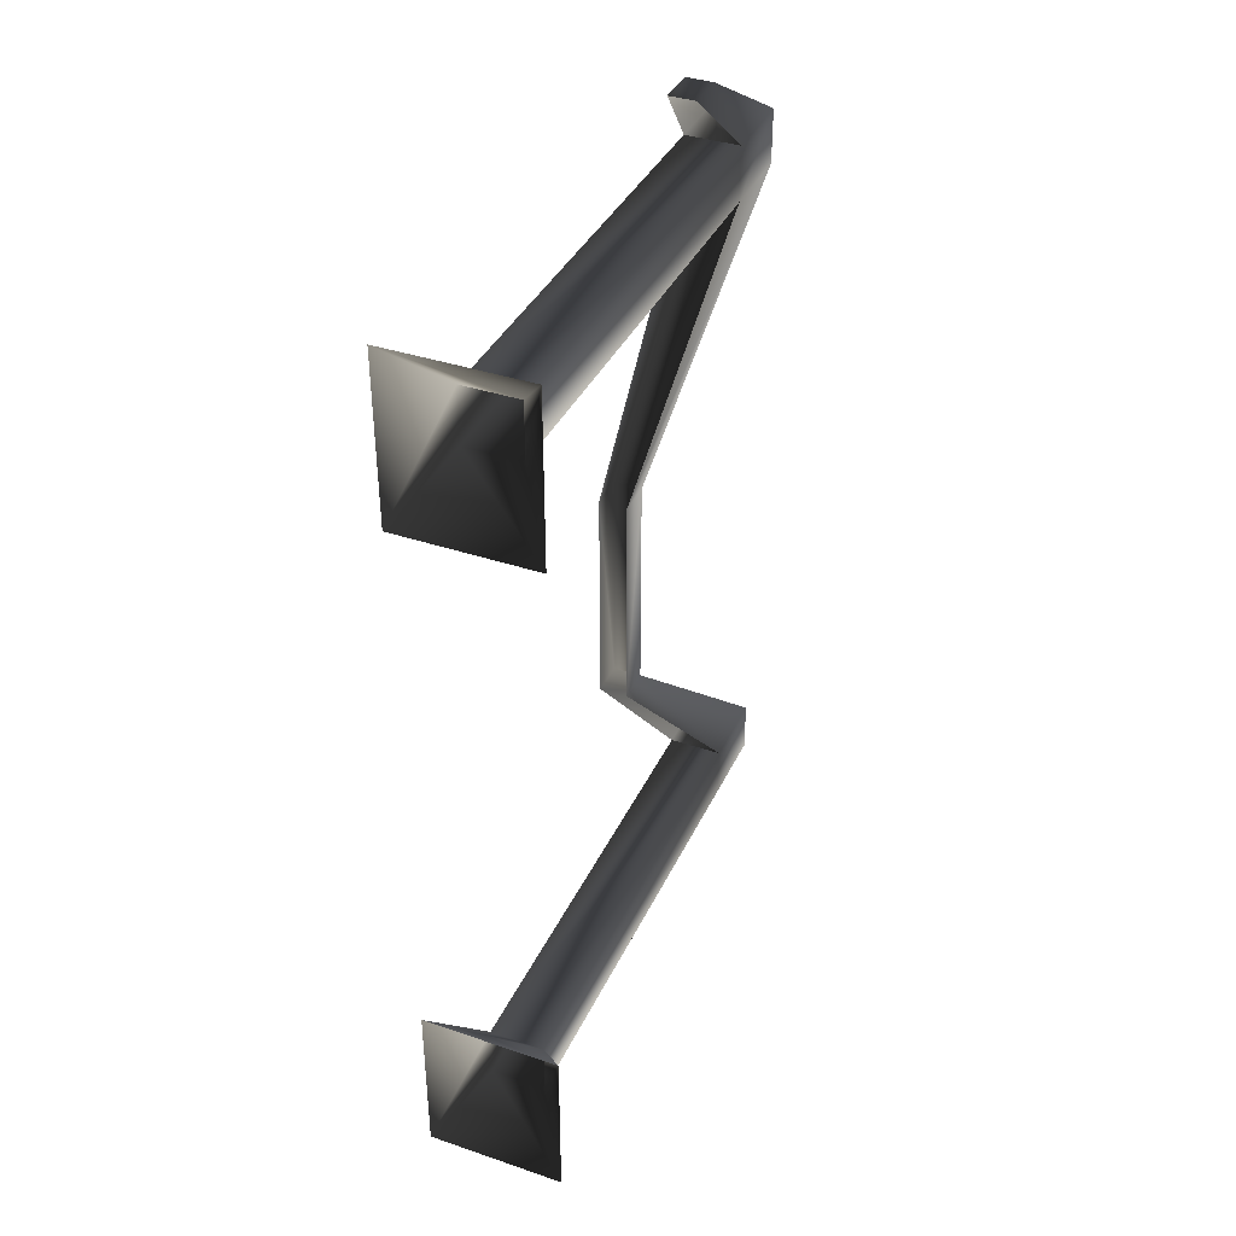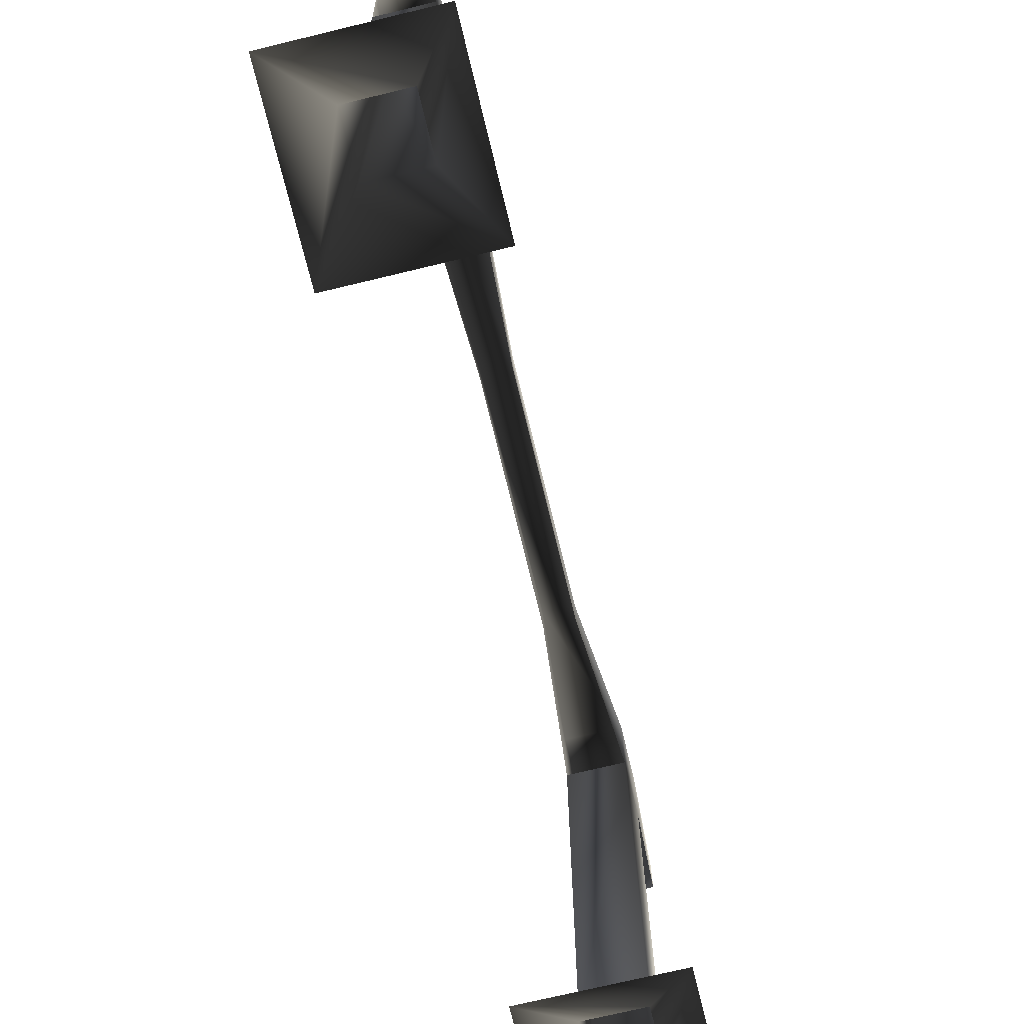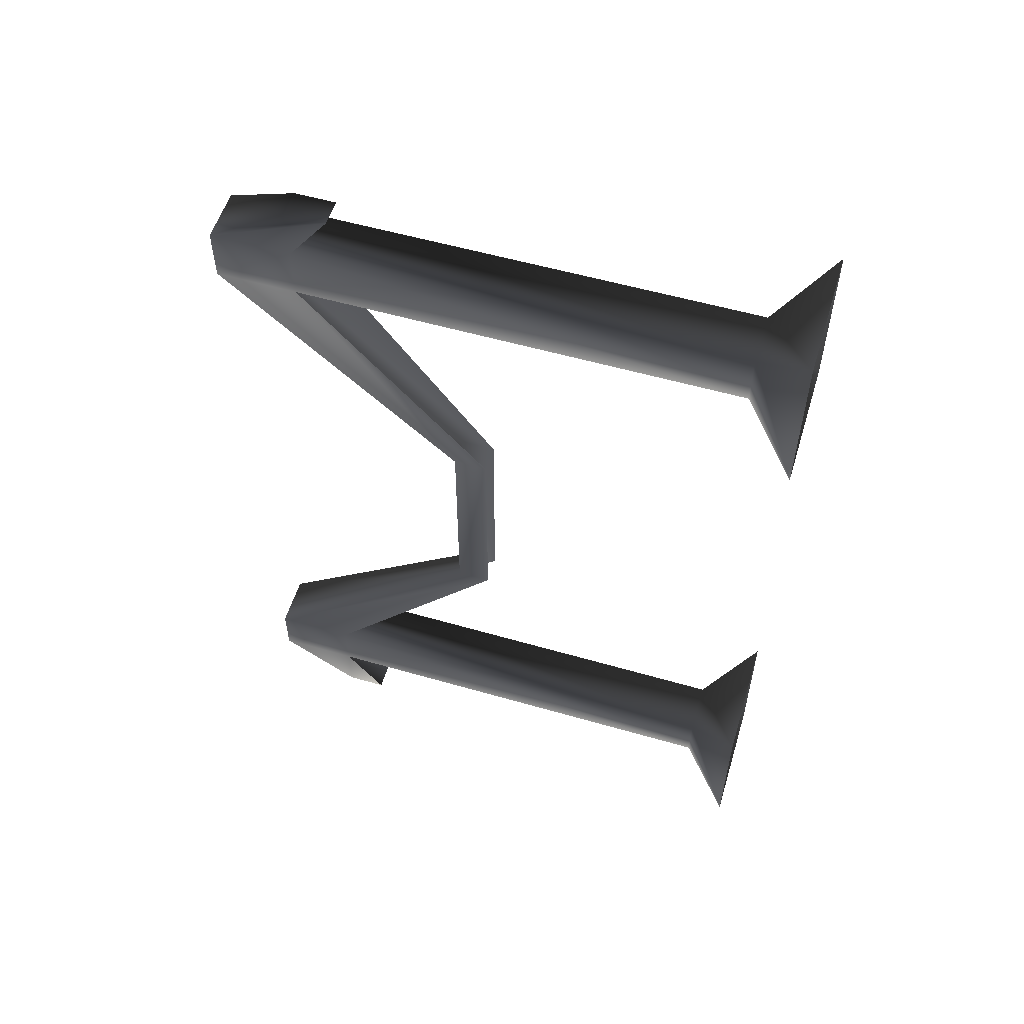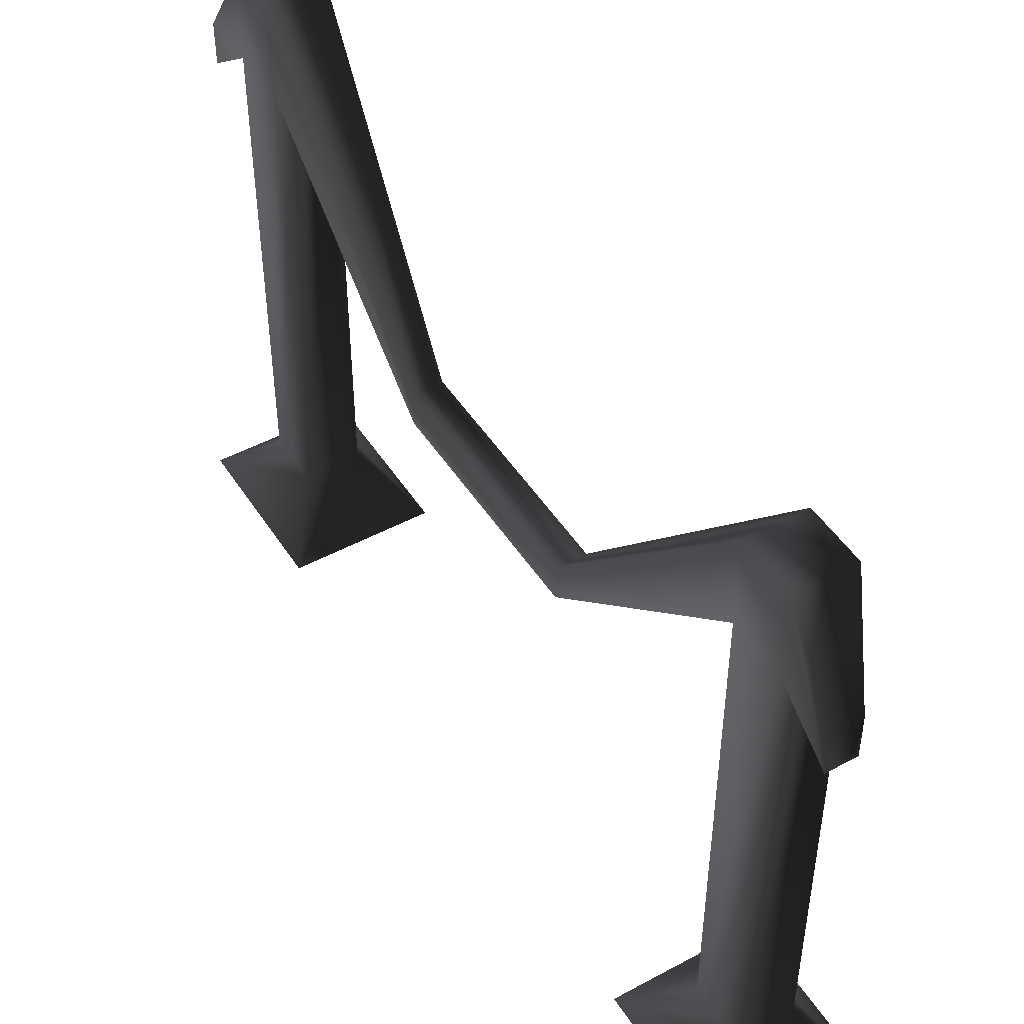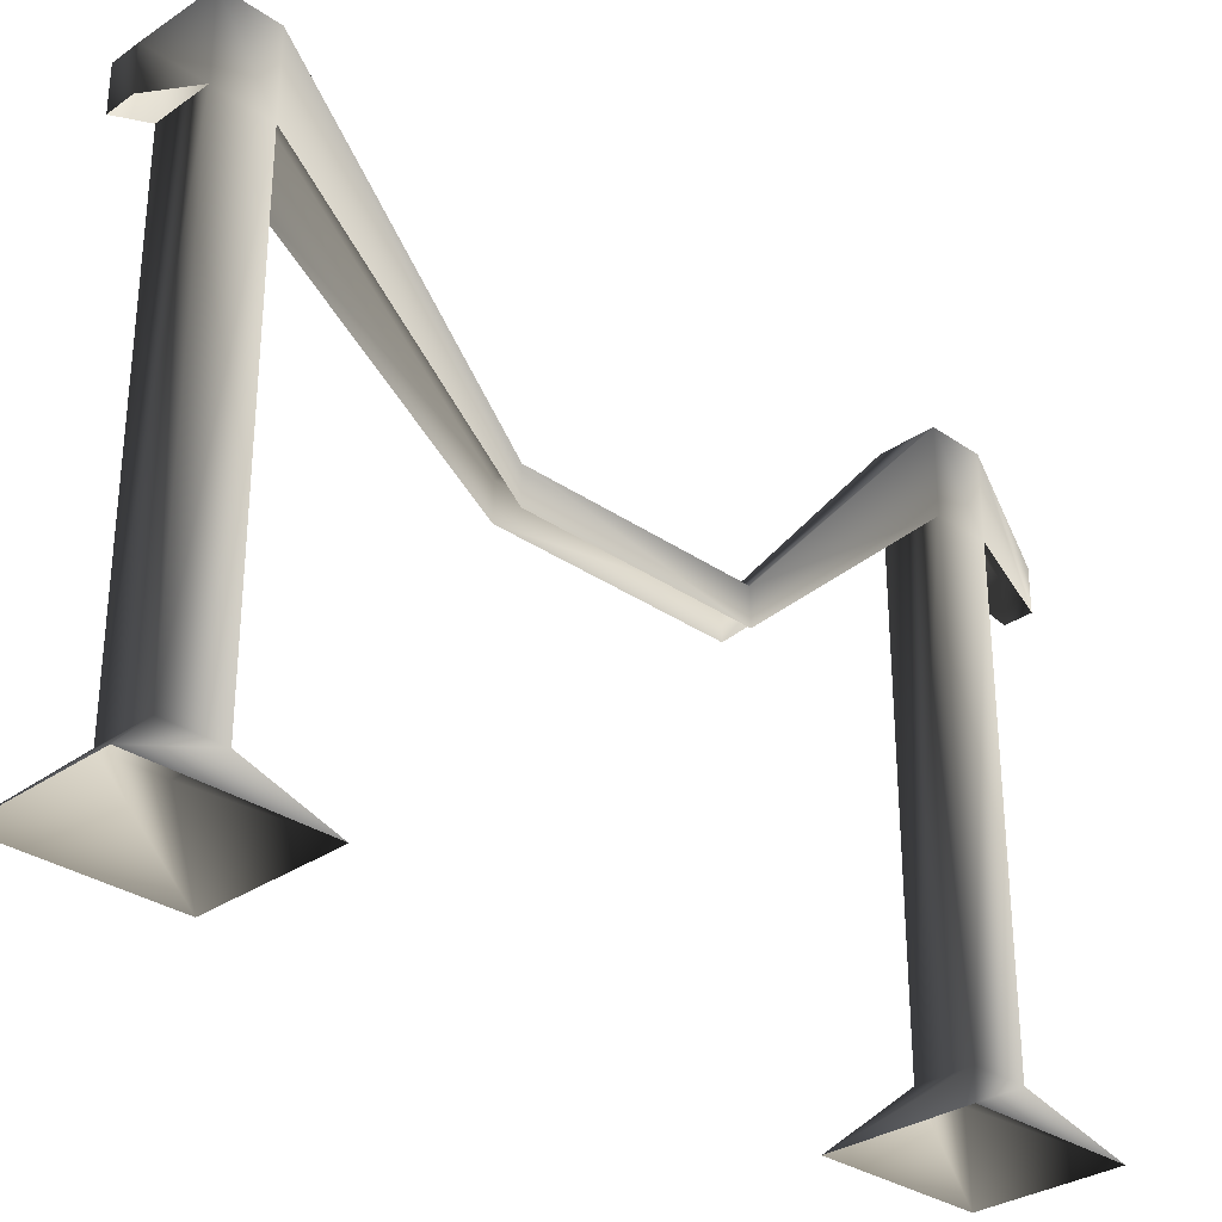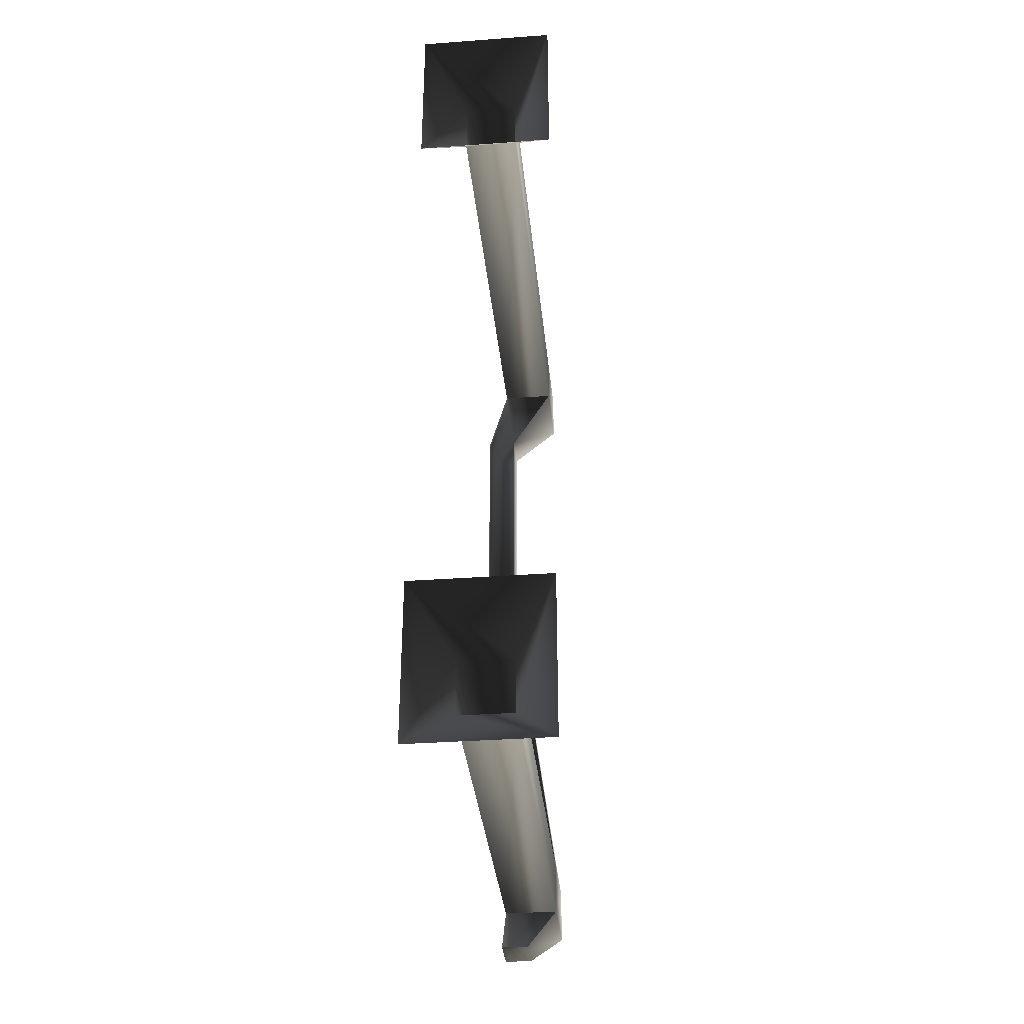
<metadata>
{"format":"obj","ext":"obj","renderer":"f3d","projection":"perspective","resolution":1024,"background":"white","views":[{"elev":38.0,"azim":23.2,"up":"+Z"},{"elev":-71.7,"azim":-166.4,"up":"+Y"},{"elev":55.7,"azim":-73.1,"up":"+Z"},{"elev":47.4,"azim":-31.2,"up":"+Y"},{"elev":-30.8,"azim":-134.9,"up":"+Y"},{"elev":-34.7,"azim":5.6,"up":"+Z"}]}
</metadata>
<code>
o 984
v -64 0 40
v -64 0 64
v -58 8 56
v -58 8 48
v -44 0 40
v -50 8 48
v -44 0 64
v -50 8 56
v -50 74 56
v -58 74 56
v -58 74 48
v -50 74 48
v -50 86 56
v -54 74 64
v -54 68 64
v -58 74 64
v -58 68 64
v -58 86 56
v -58 86 48
v -58 51 16
v -58 46 16
v -58 51 -16
v -58 46 -16
v -58 86 -48
v -58 74 -48
v -58 86 -56
v -58 74 -56
v -58 8 -56
v -58 8 -48
v -50 74 -48
v -50 8 -48
v -50 74 -56
v -50 86 -48
v -54 51 -16
v -54 46 -16
v -54 51 16
v -54 46 16
v -50 86 48
v -50 86 -56
v -54 74 -64
v -58 74 -64
v -58 68 -64
v -54 68 -64
v -64 0 -64
v -64 0 -40
v -44 0 -40
v -50 8 -56
v -44 0 -64
f 1 2 3
f 1 3 4
f 1 4 5
f 5 4 6
f 5 6 7
f 7 6 8
f 7 8 2
f 2 8 3
f 3 8 9
f 3 9 10
f 3 10 4
f 4 10 11
f 4 11 6
f 6 11 12
f 6 12 8
f 8 12 9
f 9 12 13
f 9 13 14
f 9 14 15
f 15 14 16
f 15 16 17
f 17 16 18
f 17 18 10
f 10 18 19
f 10 19 11
f 11 19 20
f 11 20 21
f 21 20 22
f 21 22 23
f 23 22 24
f 23 24 25
f 25 24 26
f 25 26 27
f 25 27 28
f 25 28 29
f 25 29 30
f 30 29 31
f 30 31 32
f 30 32 33
f 30 33 34
f 30 34 35
f 35 34 36
f 35 36 37
f 37 36 38
f 37 38 12
f 12 38 13
f 13 38 19
f 13 19 18
f 13 18 16
f 13 16 14
f 19 38 36
f 19 36 20
f 20 36 34
f 20 34 22
f 22 34 33
f 22 33 24
f 24 33 26
f 26 33 39
f 26 39 40
f 26 40 41
f 26 41 27
f 27 41 42
f 42 41 40
f 42 40 43
f 43 40 39
f 43 39 32
f 32 39 33
f 29 28 44
f 29 44 45
f 29 45 31
f 31 45 46
f 31 46 47
f 31 47 32
f 32 47 27
f 27 47 28
f 28 47 48
f 28 48 44
f 47 46 48

</code>
